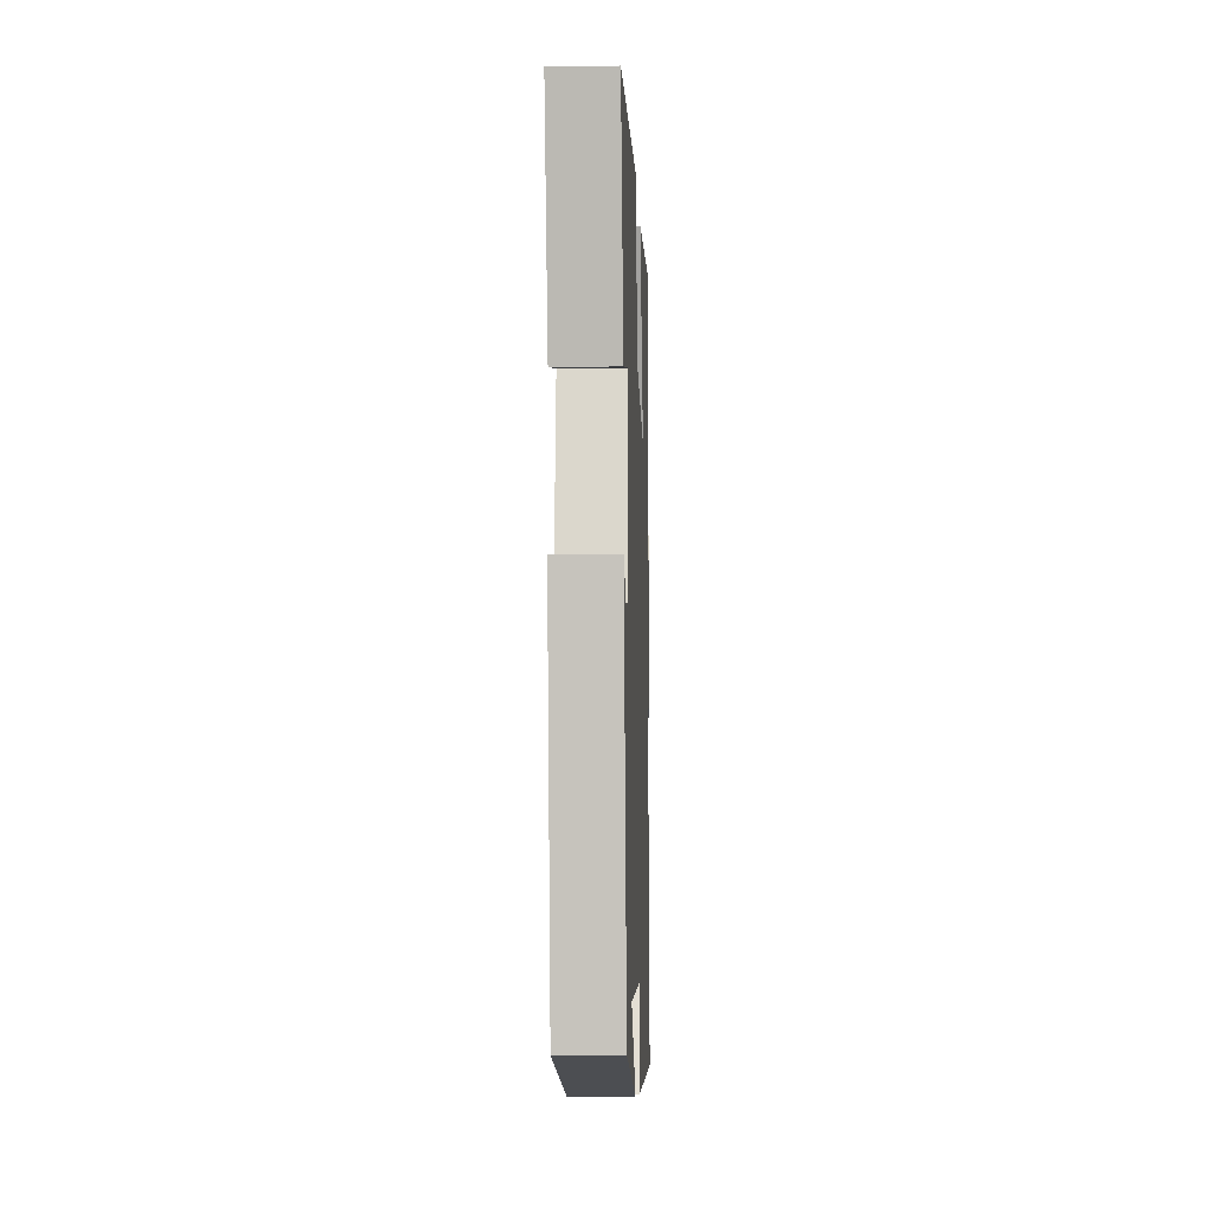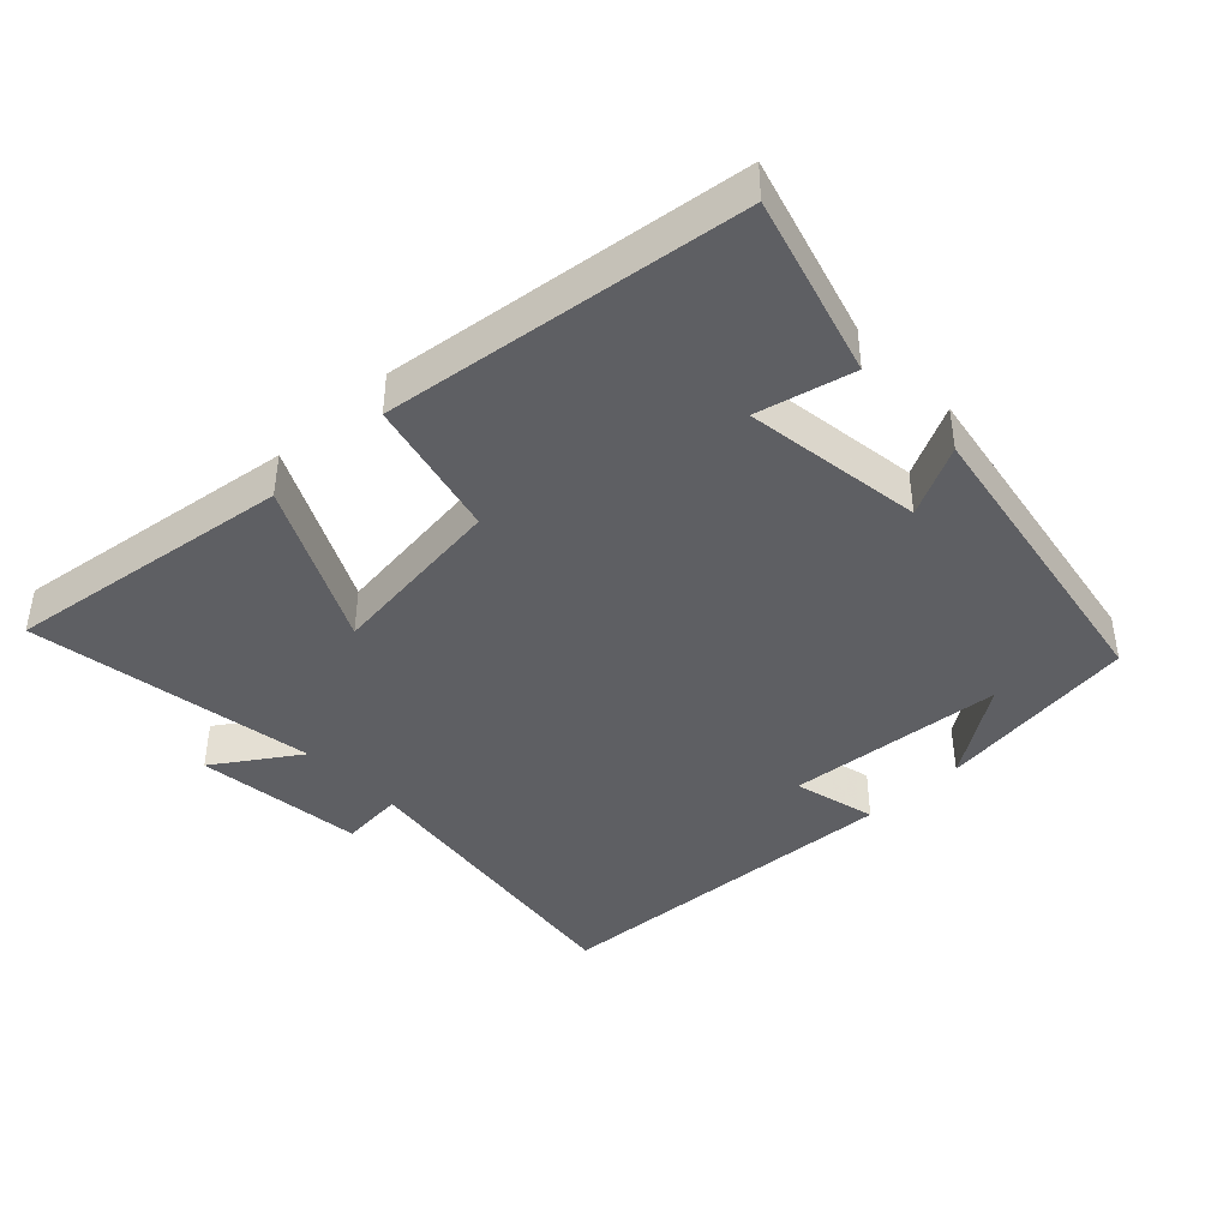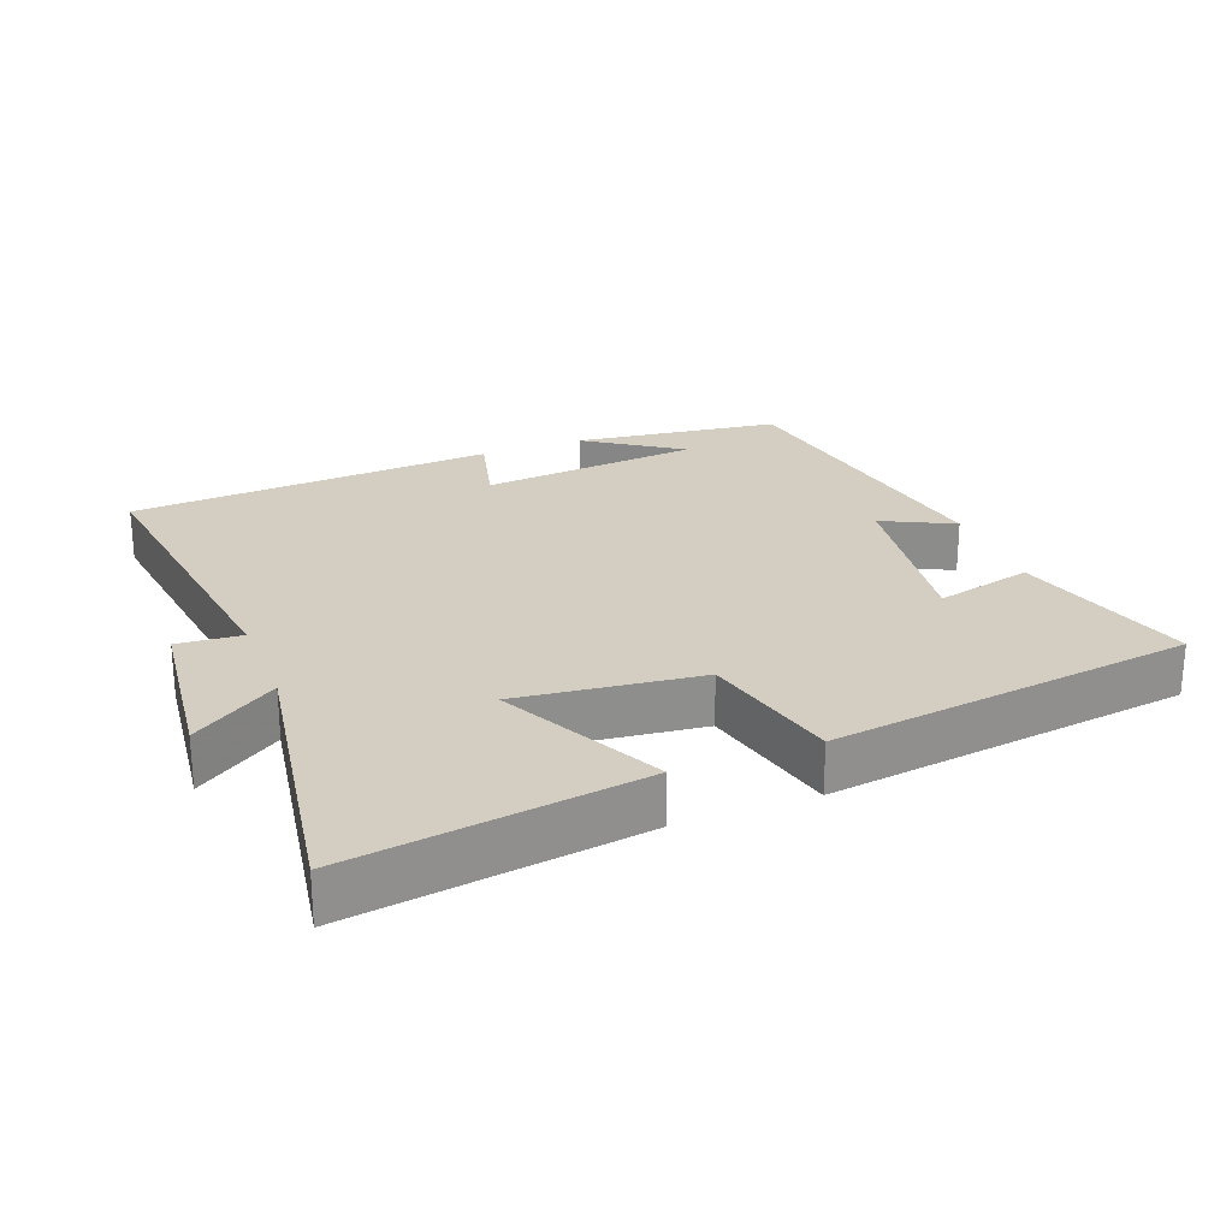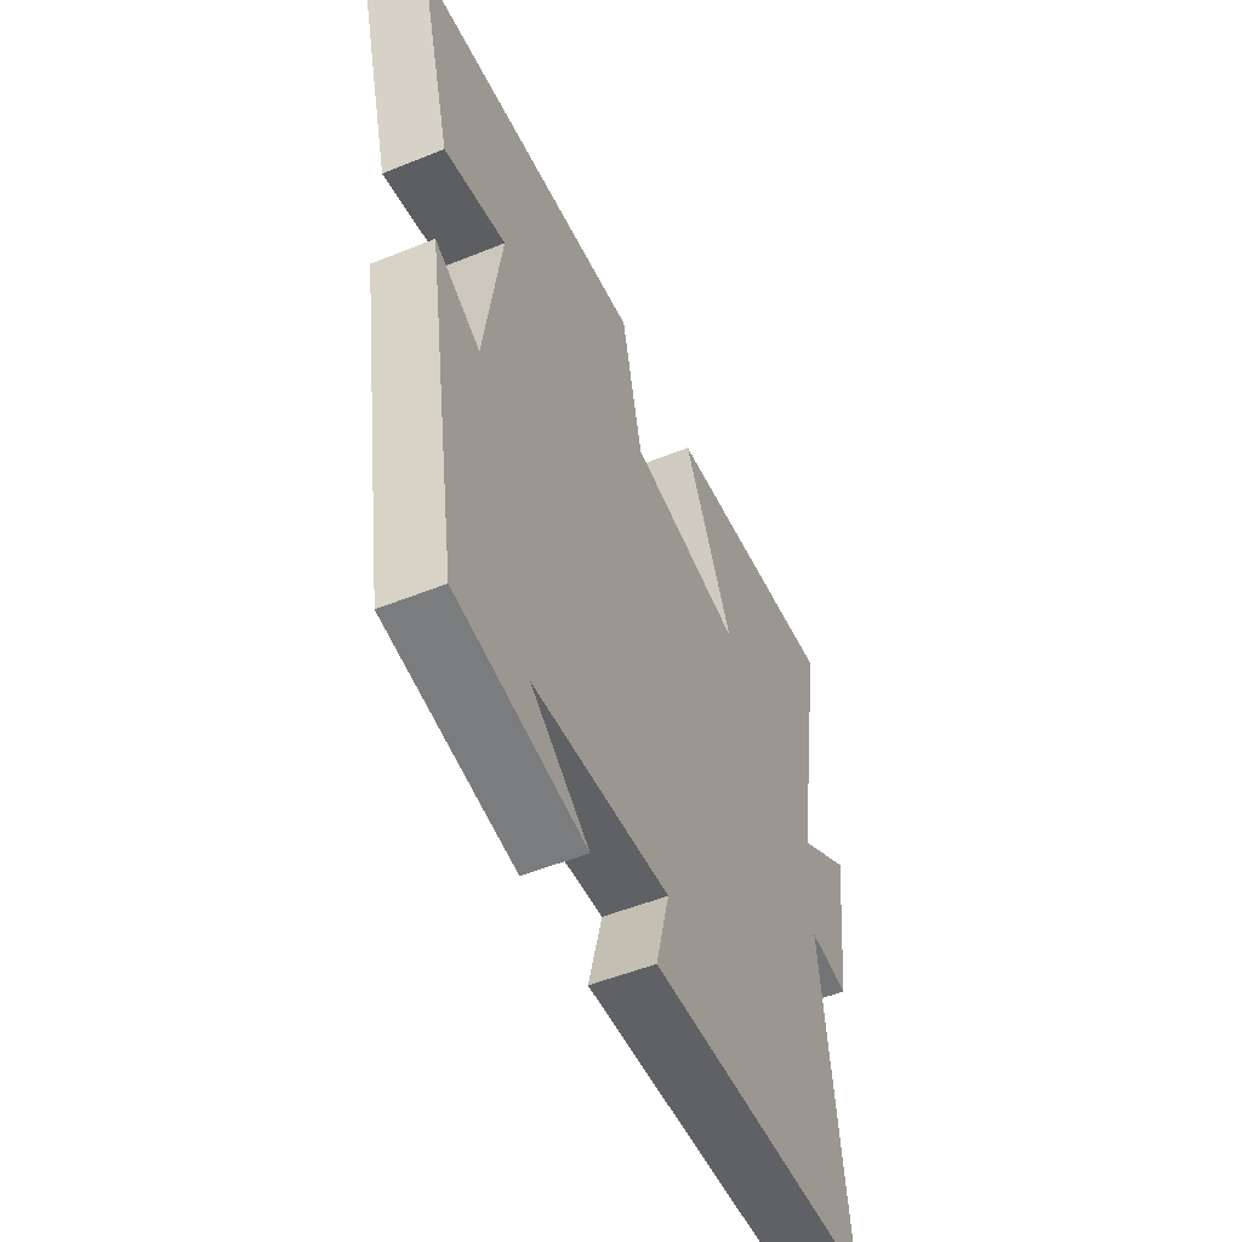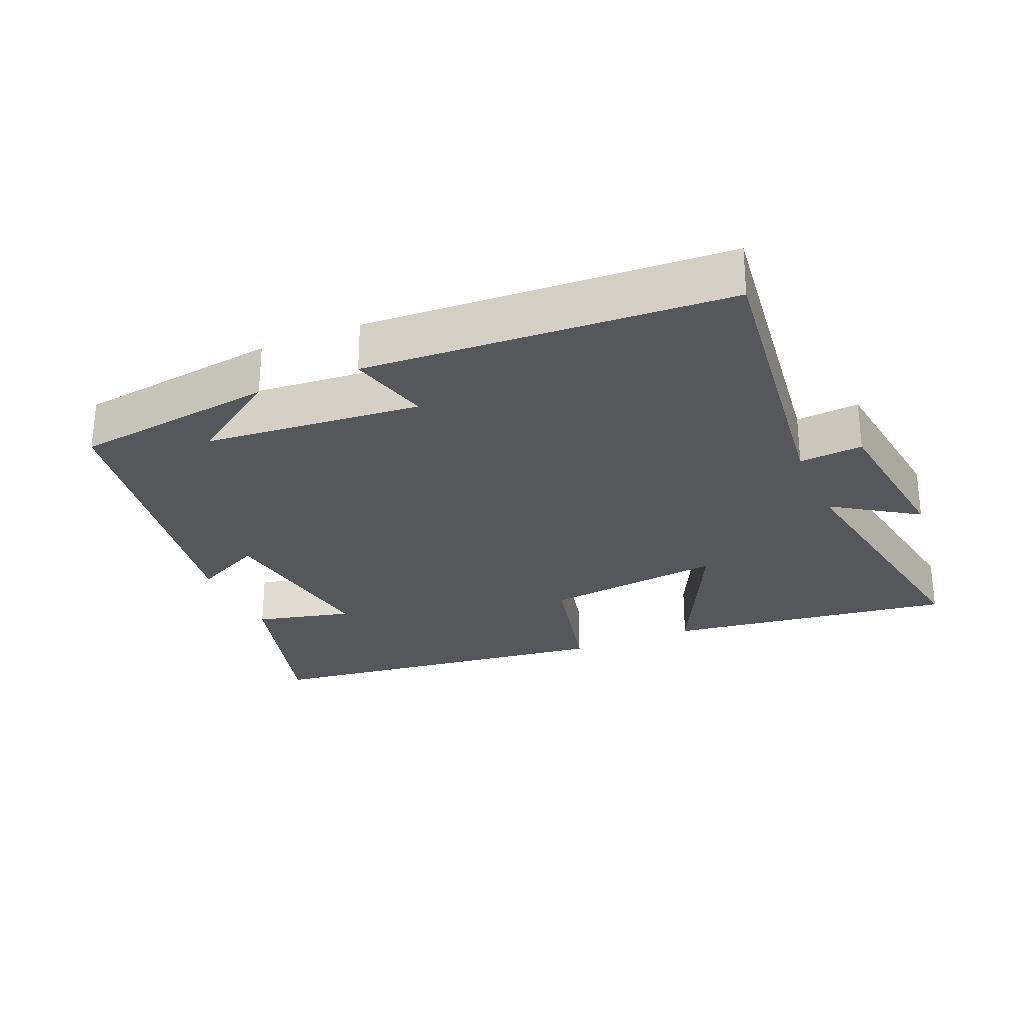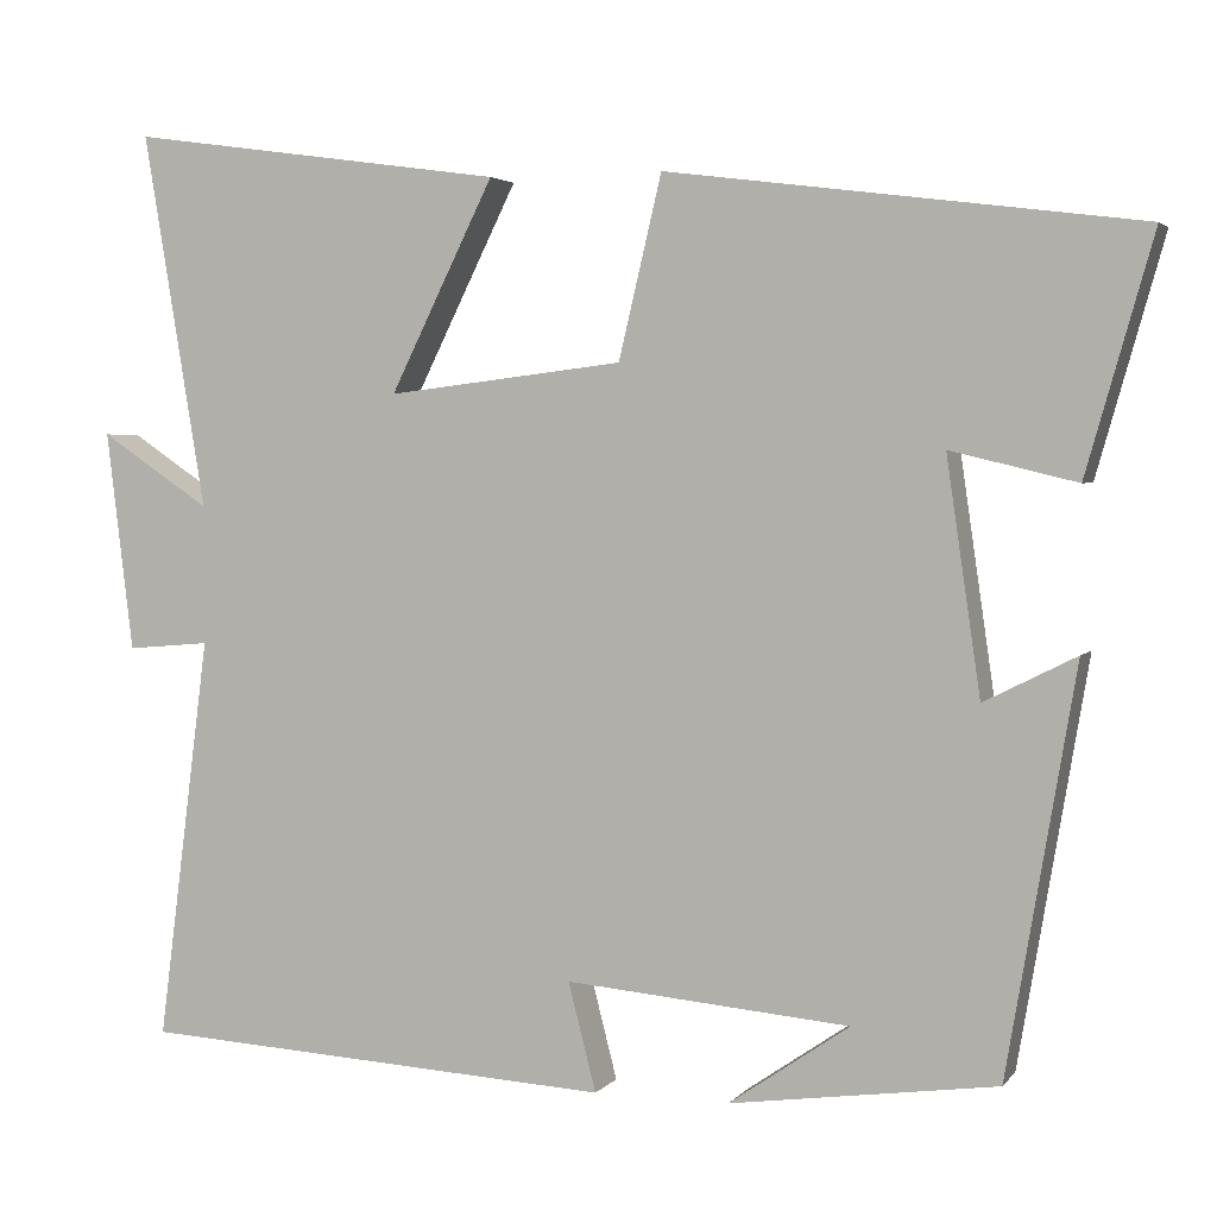
<metadata>
{"format":"obj","ext":"obj","renderer":"f3d","projection":"perspective","resolution":1024,"background":"white","views":[{"elev":-9.2,"azim":92.1,"up":"+Z"},{"elev":-41.8,"azim":43.5,"up":"+Y"},{"elev":25.1,"azim":-21.4,"up":"+Y"},{"elev":-51.9,"azim":113.6,"up":"+Z"},{"elev":-27.1,"azim":-156.8,"up":"+Y"},{"elev":3.2,"azim":19.3,"up":"+Z"}]}
</metadata>
<code>
v -0.57 0.07 0.559
v -0.148 0.07 0.5
v -0.264 0.07 0.265
v 0 0.07 0.297
v 0.048 0.07 0.5
v 0.575 0.07 0.432
v 0.5 0.07 0.169
v 0.359 0.07 0.203
v 0.397 0.07 -0.059
v 0.5 0.07 -0.007
v 0.423 0.07 -0.459
v 0.125 0.07 -0.5
v 0.26 0.07 -0.407
v -0.058 0.07 -0.379
v -0.027 0.07 -0.5
v -0.558 0.07 -0.469
v -0.5 0.07 -0.017
v -0.593 0.07 -0.025
v -0.623 0.07 0.221
v -0.5 0.07 0.139
v -0.57 0 0.559
v -0.148 0 0.5
v -0.264 0 0.265
v 0 0 0.297
v 0.048 0 0.5
v 0.575 0 0.432
v 0.5 0 0.169
v 0.359 0 0.203
v 0.397 0 -0.059
v 0.5 0 -0.007
v 0.423 0 -0.459
v 0.125 0 -0.5
v 0.26 0 -0.407
v -0.058 0 -0.379
v -0.027 0 -0.5
v -0.558 0 -0.469
v -0.5 0 -0.017
v -0.593 0 -0.025
v -0.623 0 0.221
v -0.5 0 0.139
f 17 18 19 20
f 14 15 16 17
f 13 14 17 20
f 11 12 13
f 9 10 11 13
f 8 9 13 20
f 5 6 7 8
f 4 5 8
f 3 4 8 20
f 1 2 3 20
f 40 39 38 37
f 37 36 35 34
f 40 37 34 33
f 33 32 31
f 33 31 30 29
f 40 33 29 28
f 28 27 26 25
f 28 25 24
f 40 28 24 23
f 40 23 22 21
f 1 21 22 2
f 2 22 23 3
f 3 23 24 4
f 4 24 25 5
f 5 25 26 6
f 6 26 27 7
f 7 27 28 8
f 8 28 29 9
f 9 29 30 10
f 10 30 31 11
f 11 31 32 12
f 12 32 33 13
f 13 33 34 14
f 14 34 35 15
f 15 35 36 16
f 16 36 37 17
f 17 37 38 18
f 18 38 39 19
f 19 39 40 20
f 20 40 21 1

</code>
